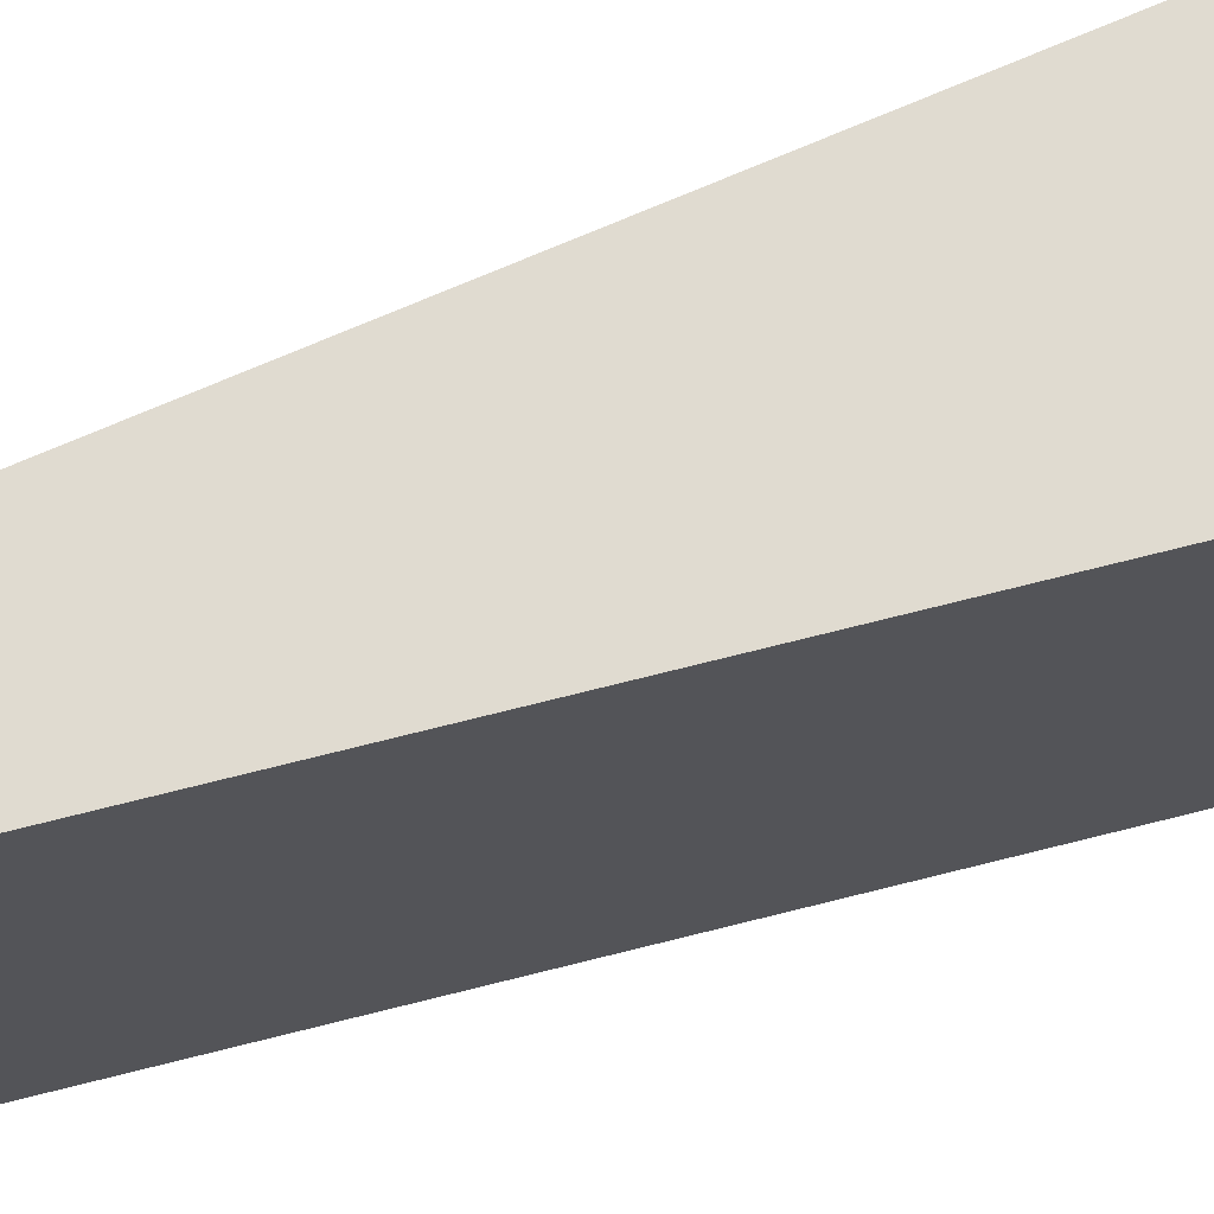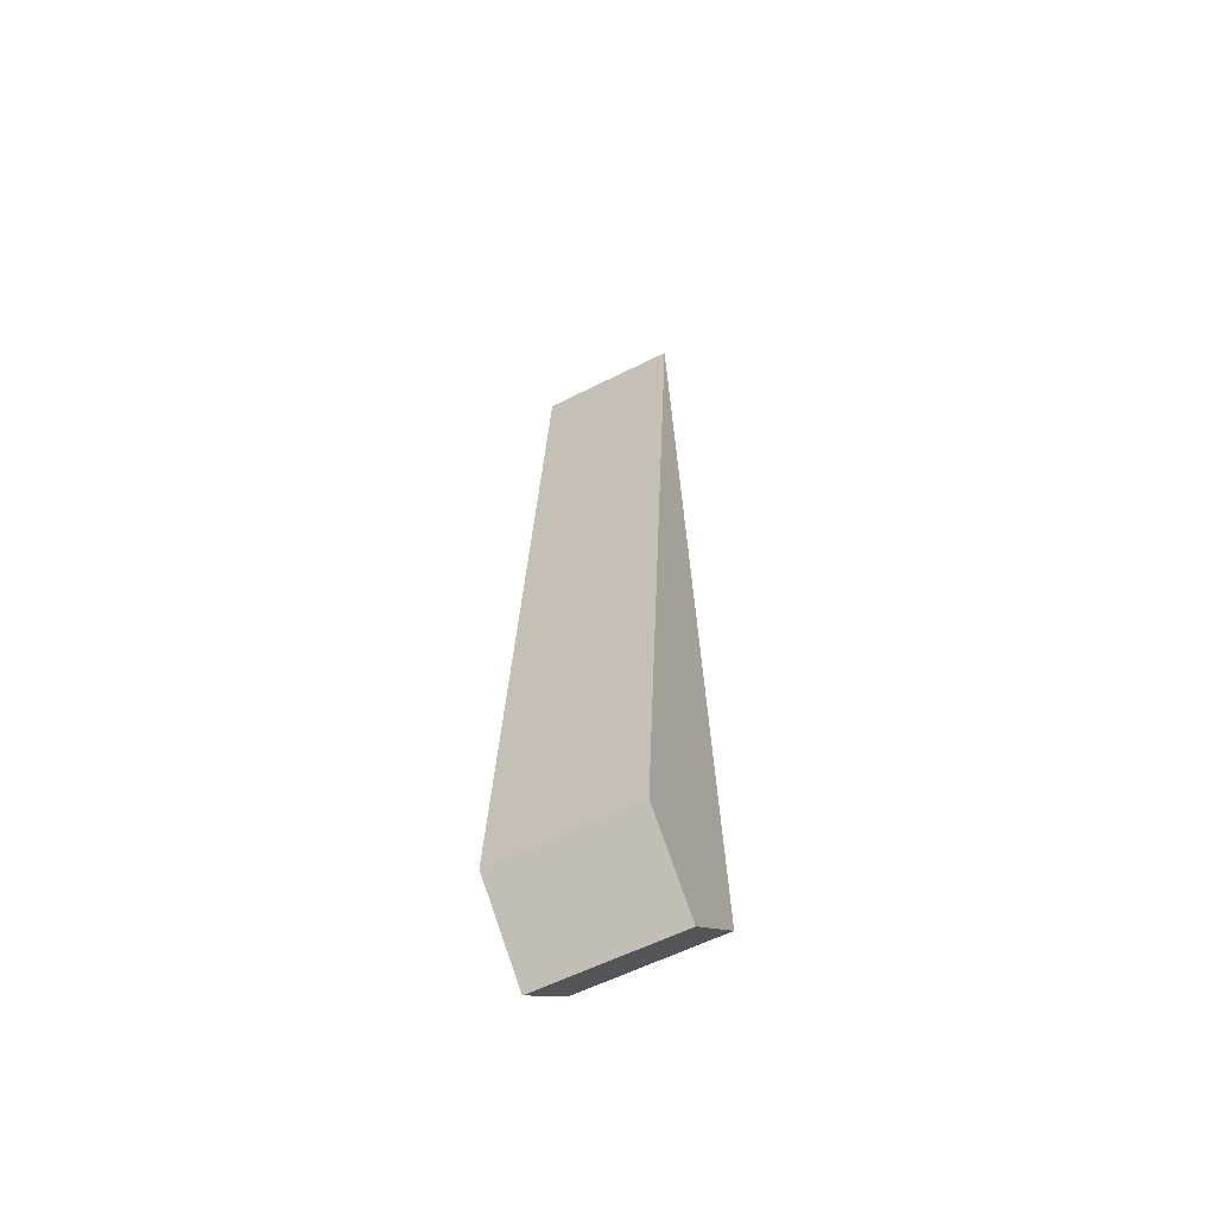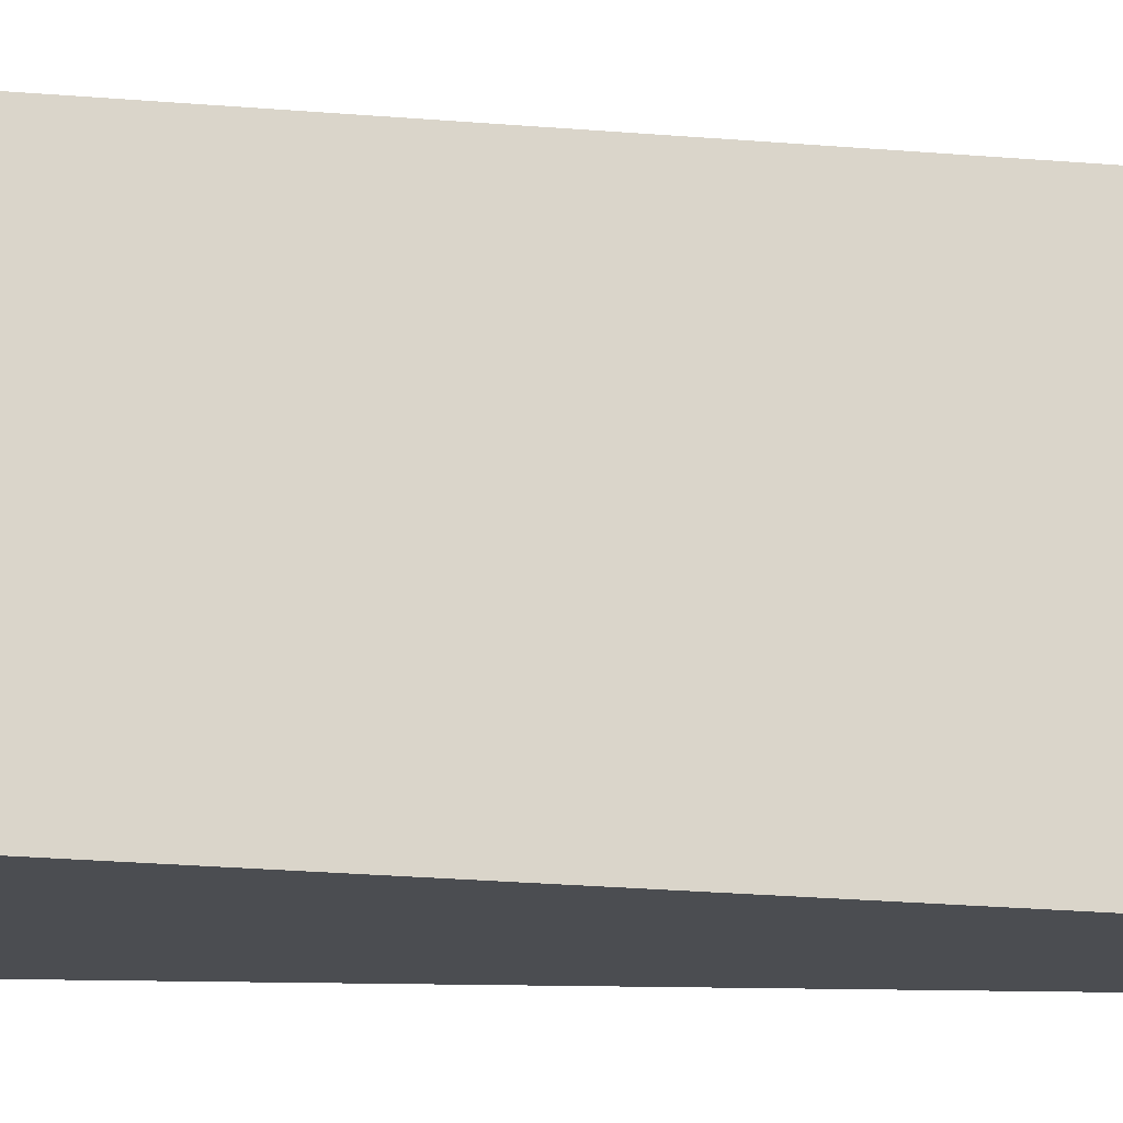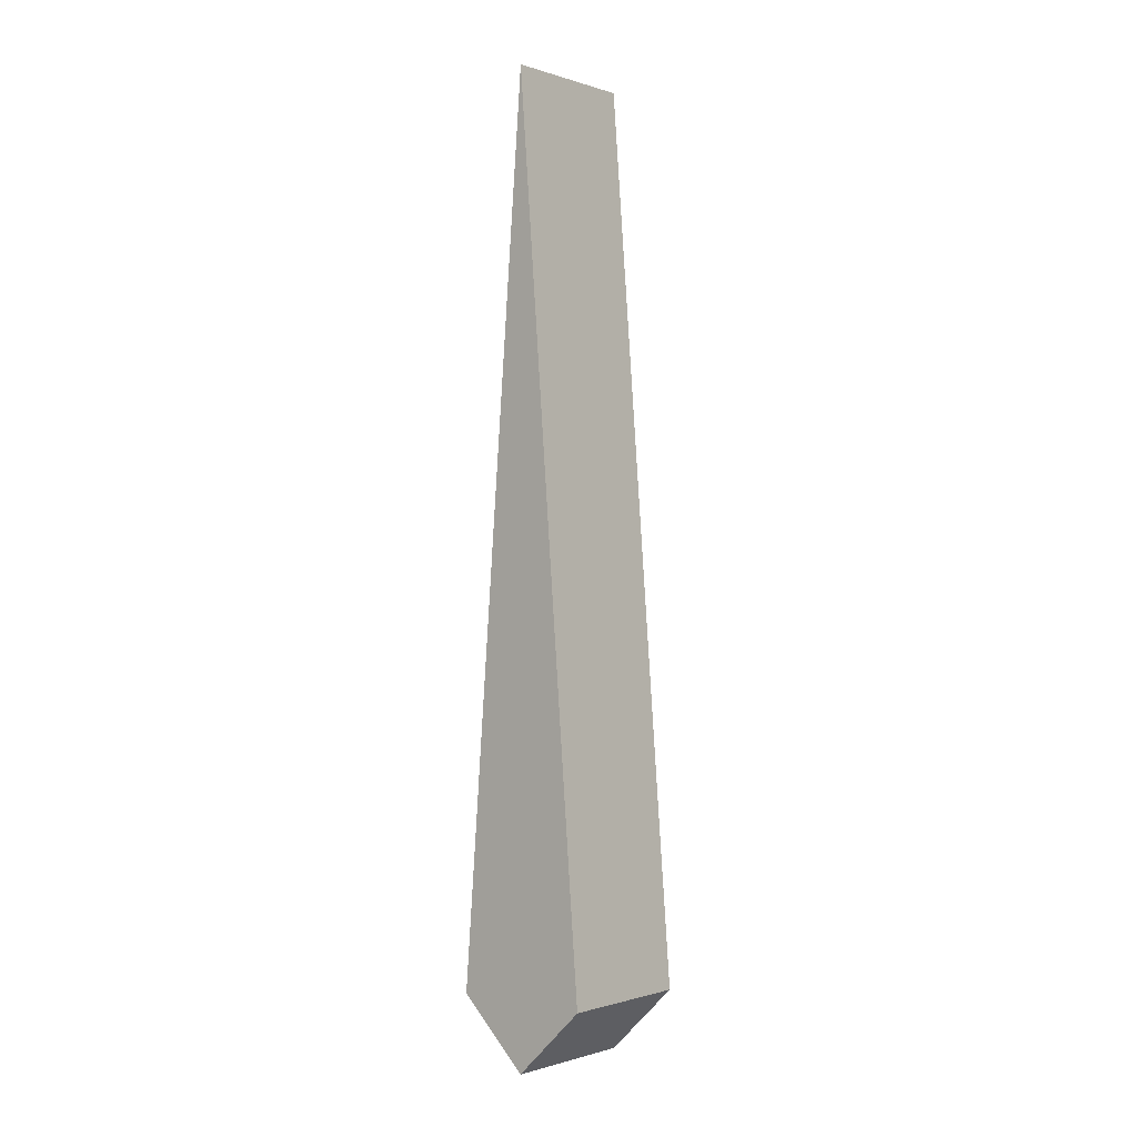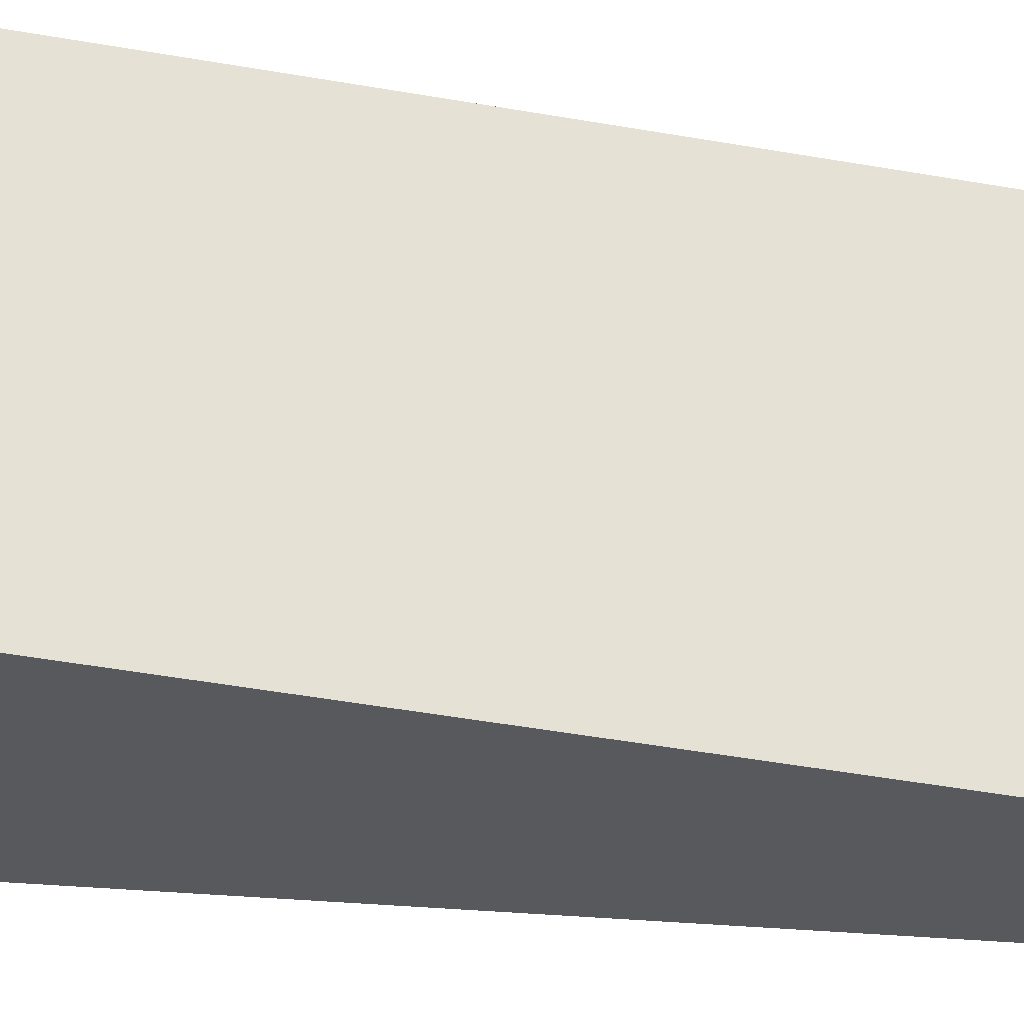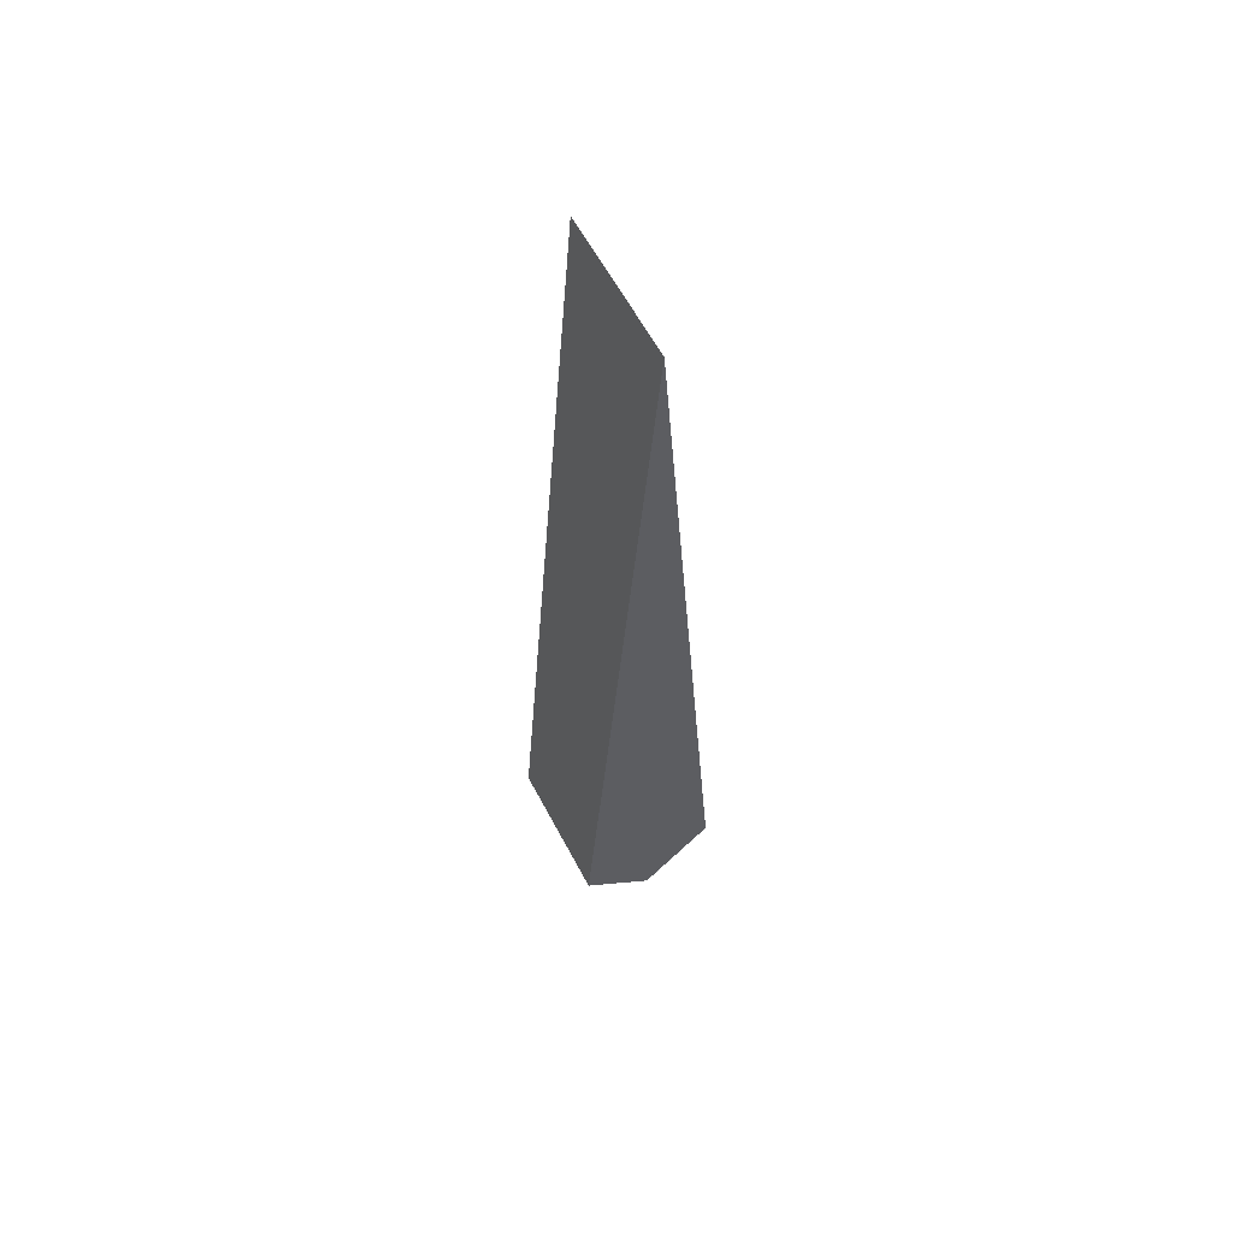
<metadata>
{"format":"obj","ext":"obj","renderer":"f3d","projection":"perspective","resolution":1024,"background":"white","views":[{"elev":70.2,"azim":-108.9,"up":"+Z"},{"elev":-58.1,"azim":-62.3,"up":"+Y"},{"elev":-15.9,"azim":82.6,"up":"+Z"},{"elev":-0.7,"azim":-139.7,"up":"+Y"},{"elev":-30.2,"azim":78.2,"up":"+Z"},{"elev":61.0,"azim":152.1,"up":"+Y"}]}
</metadata>
<code>
o logic_Cube.002
v -0.06561 -0.005806 -0.1992
v -0.06561 -0.005806 -0.3304
v 0.06561 -0.005806 -0.1992
v 0 0.8263 -0.1992
v 0.06561 -0.005806 -0.3304
v 0 0.8263 -0.3304
v 0 -0.06884 -0.3304
v 0 -0.06884 -0.1992
f 1 4 6 2
f 2 6 5
f 5 6 4 3
f 3 4 1
f 2 5 7
f 1 2 7 8
f 5 3 8 7
f 3 1 8

</code>
